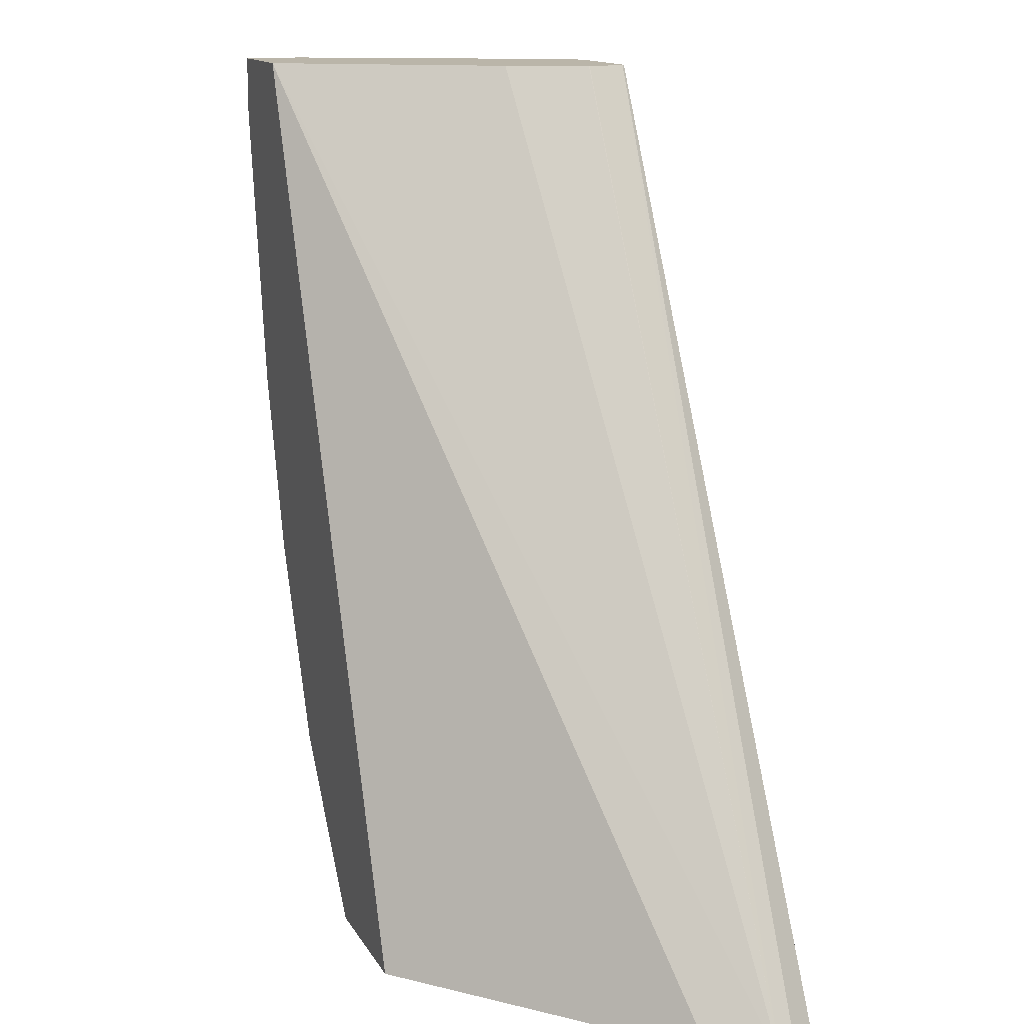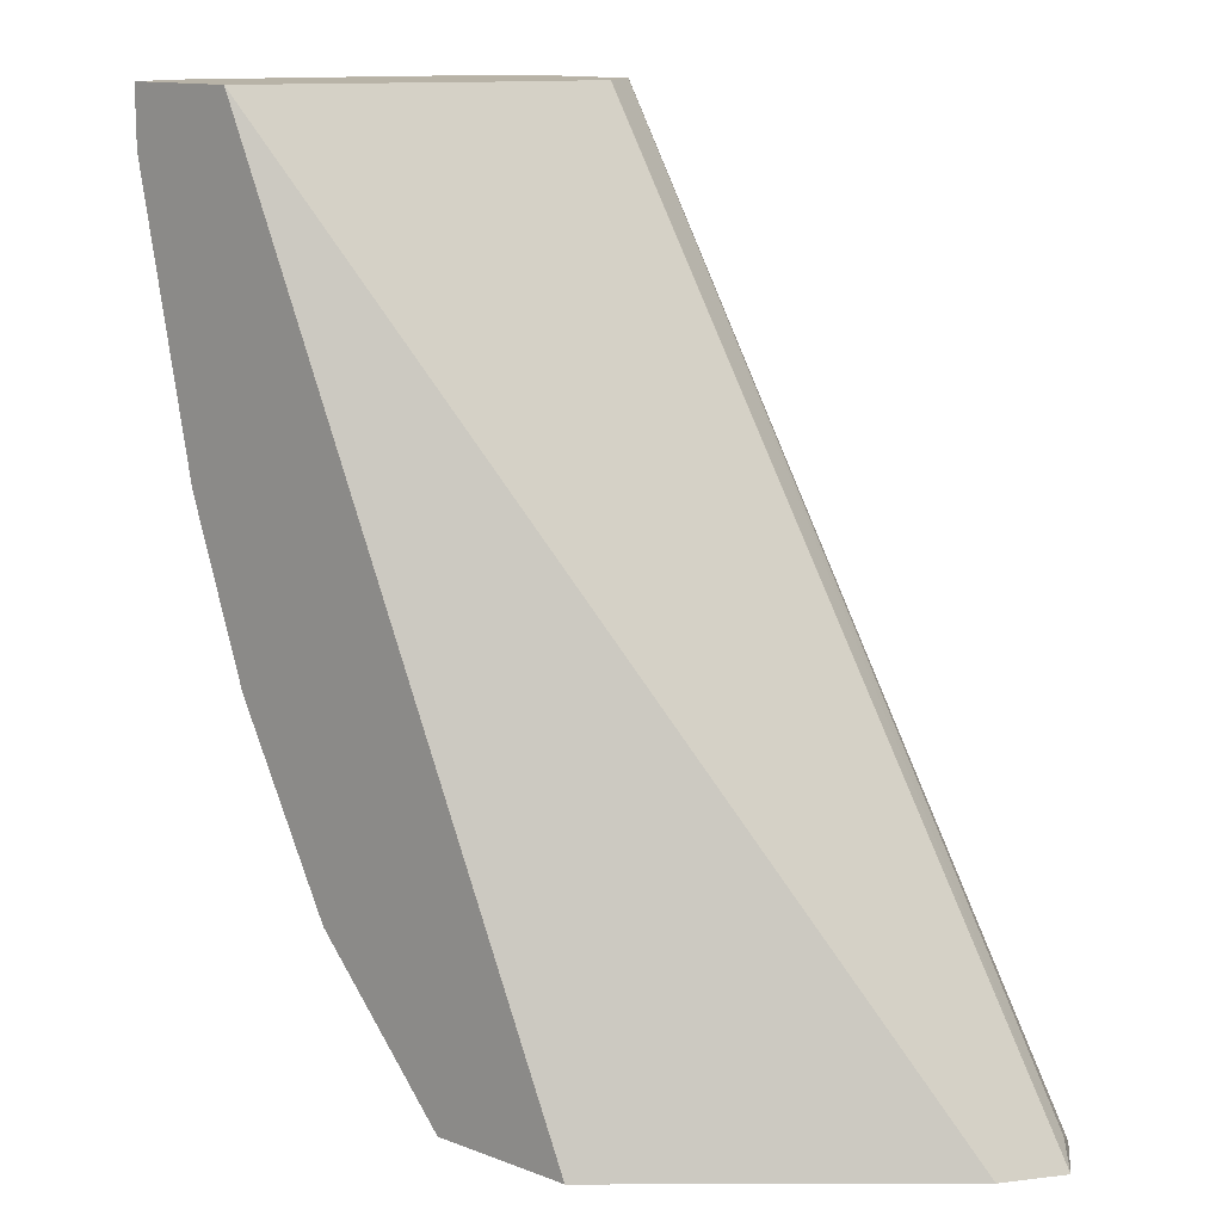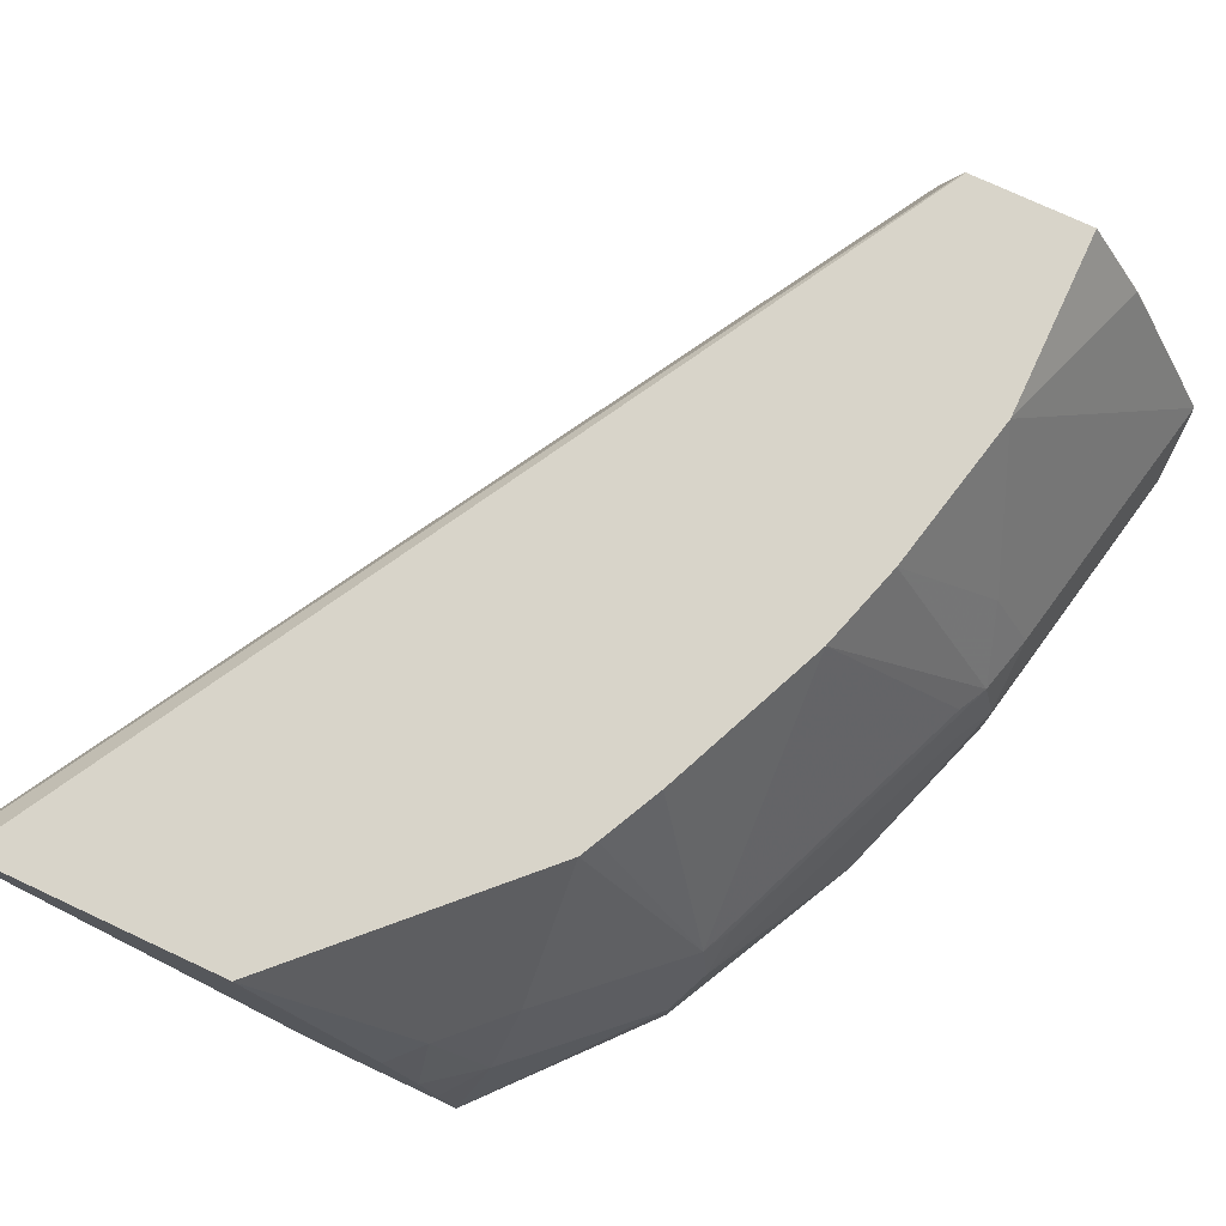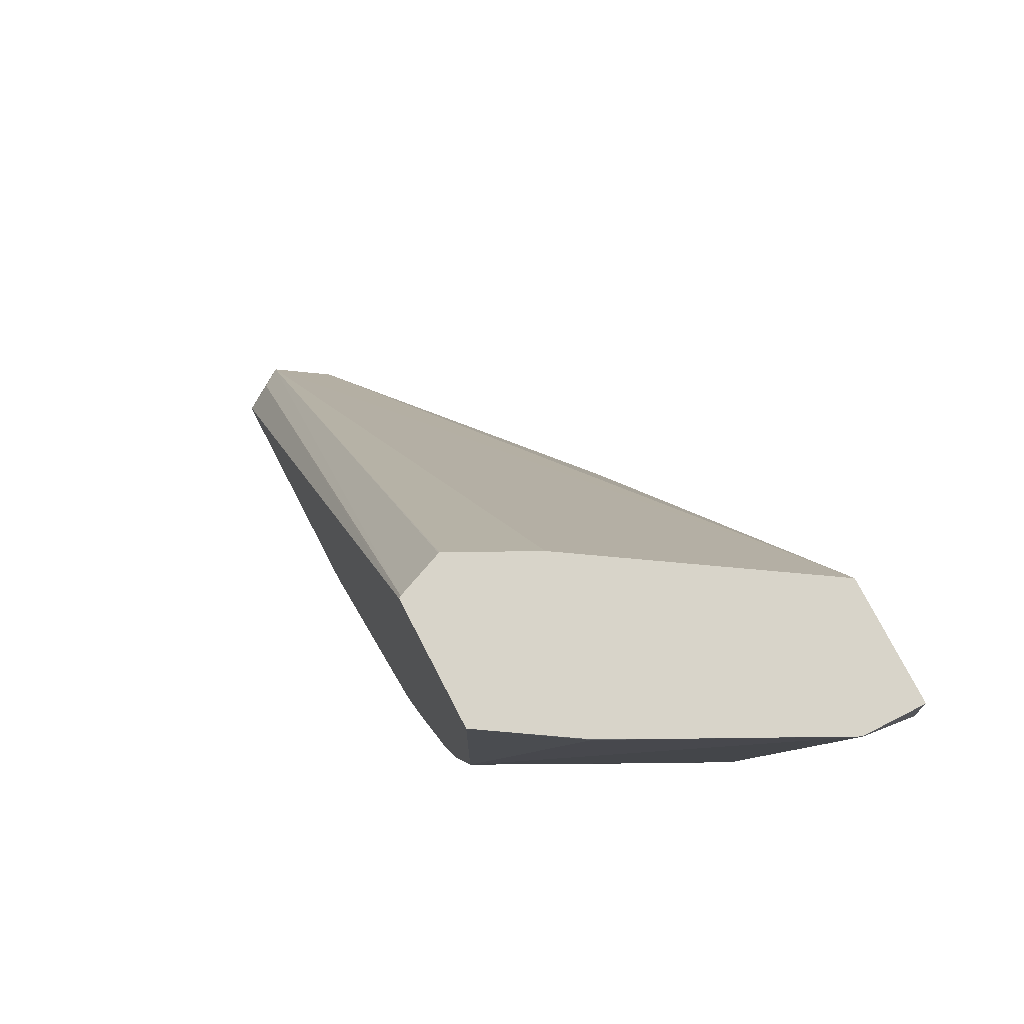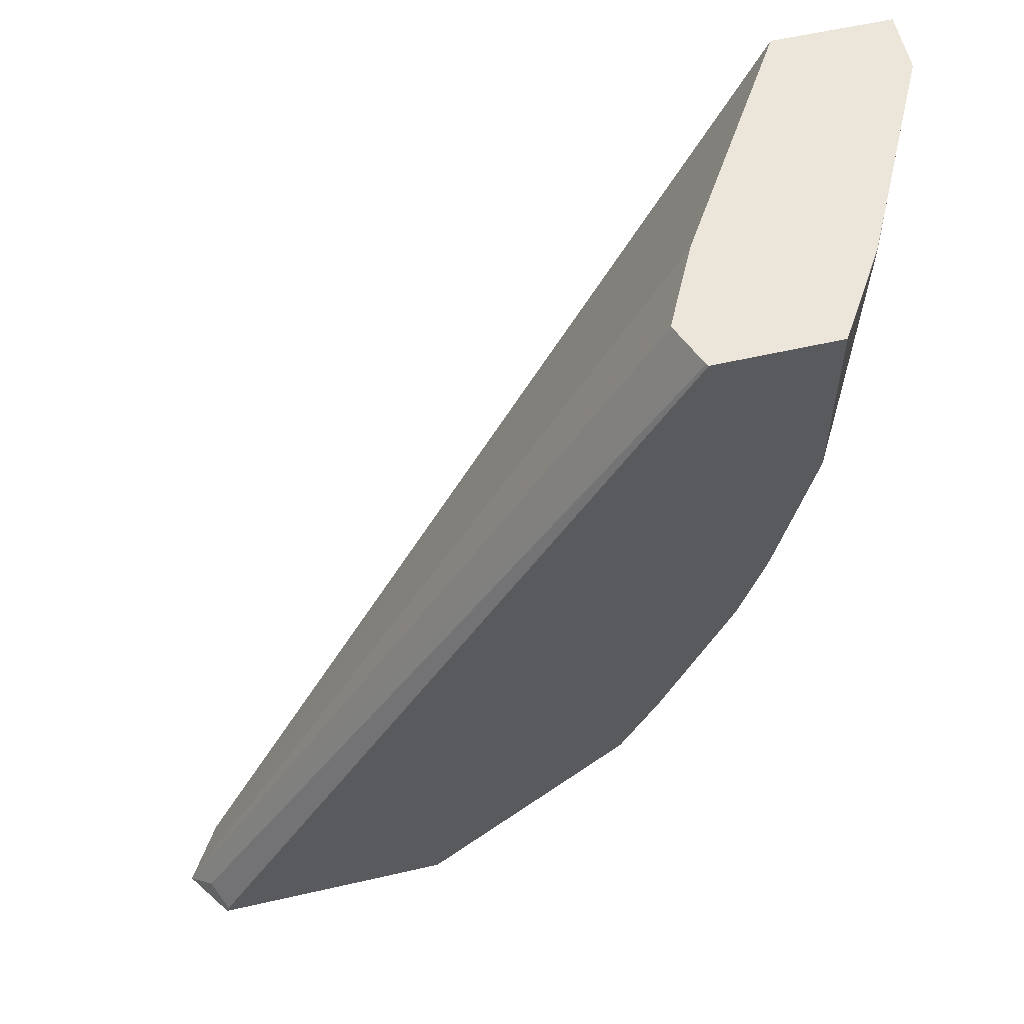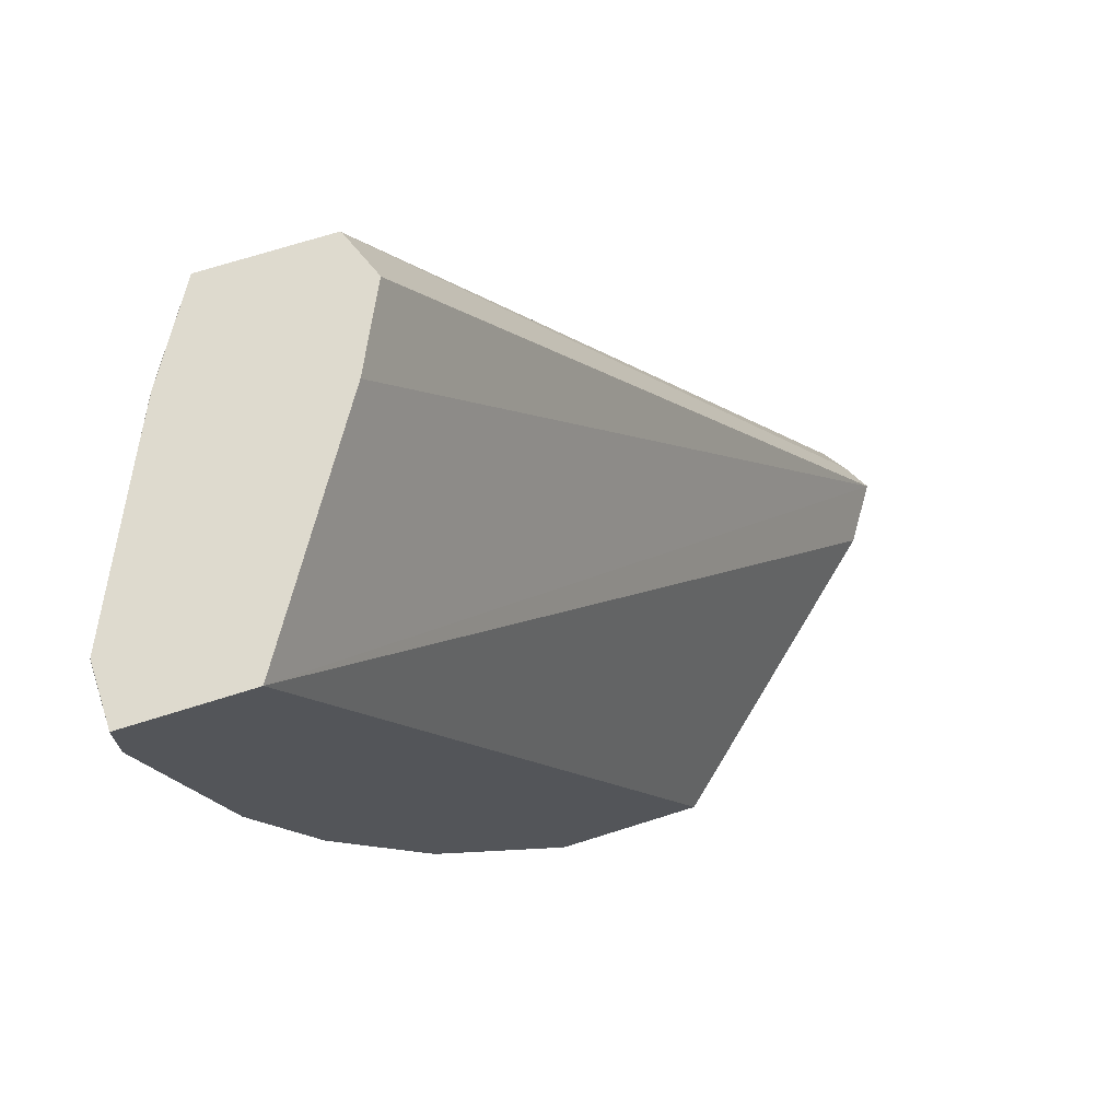
<metadata>
{"format":"obj","ext":"obj","renderer":"f3d","projection":"perspective","resolution":1024,"background":"white","views":[{"elev":13.6,"azim":70.5,"up":"+Z"},{"elev":12.9,"azim":41.2,"up":"+Z"},{"elev":75.5,"azim":-155.0,"up":"+Y"},{"elev":75.0,"azim":-117.3,"up":"+Z"},{"elev":57.6,"azim":166.6,"up":"+Z"},{"elev":71.3,"azim":-17.5,"up":"+Z"}]}
</metadata>
<code>
v -0.1719 -0.6464 -0.2773
v -0.1834 -0.6641 -0.2773
v -0.1771 -0.6386 -0.2773
v -0.1826 -0.6313 -0.2754
v -0.1784 -0.6399 -0.2707
v -0.3379 -0.632 0.000237
v -0.3323 -0.6458 0.000237
v -0.3322 -0.646 0.000237
v -0.3383 -0.6582 0.000237
v -0.3445 -0.6706 0.000237
v -0.3876 -0.7383 0.000237
v -0.2672 -0.7383 -0.2773
v -0.182 -0.6313 -0.2773
v -0.1828 -0.6313 -0.275
v -0.3385 -0.6313 0.000237
v -0.4245 -0.7383 0.000237
v -0.3136 -0.7383 -0.2773
v -0.236 -0.6313 -0.2773
v -0.3765 -0.6313 0.000237
v -0.4244 -0.7199 0.000237
v -0.4245 -0.7199 -7.43e-06
v -0.4245 -0.7383 -7.43e-06
v -0.3136 -0.7381 -0.2773
v -0.3568 -0.7383 -0.2276
v -0.258 -0.6456 -0.2773
v -0.2581 -0.6313 -0.2772
v -0.3938 -0.6583 -7.43e-06
v -0.3937 -0.6584 0.000237
v -0.3765 -0.6313 -0.05906
v -0.4244 -0.7196 0.000237
v -0.4245 -0.7383 -0.01851
v -0.4061 -0.7014 -0.09231
v -0.4061 -0.7199 -0.1108
v -0.3568 -0.726 -0.2276
v -0.3199 -0.7076 -0.2646
v -0.3091 -0.718 -0.2773
v -0.3599 -0.7383 -0.2215
v -0.2949 -0.6828 -0.2773
v -0.3045 -0.6783 -0.2676
v -0.323 -0.6783 -0.2492
v -0.2677 -0.6313 -0.2676
v -0.4 -0.6707 0.000237
v -0.3655 -0.6313 -0.1088
v -0.3938 -0.6768 -0.09231
v -0.4061 -0.7383 -0.1108
v -0.4015 -0.6991 -0.1108
v -0.3999 -0.7137 -0.1231
v -0.363 -0.7137 -0.2153
v -0.3815 -0.7322 -0.1784
v -0.3876 -0.7383 -0.1661
v -0.3043 -0.7018 -0.2773
v -0.309 -0.7175 -0.2773
v -0.3784 -0.7383 -0.1846
v -0.2861 -0.6313 -0.2492
v -0.2806 -0.6313 -0.2547
v -0.3599 -0.6968 -0.2123
v -0.323 -0.6313 -0.2123
v -0.3573 -0.6313 -0.1359
v -0.3968 -0.6968 -0.12
v -0.3645 -0.6991 -0.203
v -0.3352 -0.6313 -0.1875
v -0.3258 -0.6313 -0.2067
f 27 42 28
f 27 30 42
f 33 47 48
f 26 39 40
f 26 40 41
f 29 43 44
f 32 46 33
f 31 33 45
f 32 44 46
f 33 46 47
f 26 38 39
f 29 44 32
f 25 38 26
f 19 27 28
f 23 35 36
f 23 34 35
f 21 33 31
f 21 32 33
f 21 29 32
f 21 27 29
f 21 30 27
f 21 31 22
f 20 30 21
f 19 29 27
f 18 25 26
f 17 34 23
f 33 48 49
f 24 37 34
f 33 49 50
f 48 53 49
f 34 37 48
f 17 24 34
f 56 61 62
f 56 58 61
f 56 59 58
f 49 53 50
f 48 60 56
f 46 48 47
f 46 60 48
f 46 56 60
f 46 59 56
f 46 58 59
f 43 46 44
f 43 58 46
f 40 57 54
f 40 56 57
f 40 48 56
f 40 55 41
f 40 54 55
f 38 51 39
f 37 53 48
f 35 52 36
f 35 51 52
f 35 39 51
f 35 40 39
f 34 40 35
f 56 62 57
f 34 48 40
f 33 50 45
f 16 21 22
f 4 26 41
f 11 17 12
f 4 41 55
f 4 18 26
f 4 13 18
f 4 14 5
f 3 13 4
f 2 11 12
f 1 11 2
f 1 10 11
f 1 9 10
f 1 8 9
f 1 7 8
f 1 6 7
f 4 55 54
f 1 5 6
f 1 3 4
f 1 13 3
f 1 18 13
f 1 25 18
f 1 51 38
f 1 52 51
f 1 36 52
f 1 23 36
f 1 17 23
f 1 12 17
f 1 2 12
f 16 20 21
f 1 4 5
f 4 54 57
f 1 38 25
f 4 62 61
f 11 24 17
f 4 57 62
f 11 37 24
f 11 53 37
f 11 50 53
f 11 31 45
f 11 22 31
f 11 16 22
f 6 8 7
f 6 9 8
f 6 10 9
f 6 11 10
f 6 16 11
f 11 45 50
f 6 30 20
f 6 20 16
f 4 61 58
f 4 43 29
f 4 29 19
f 4 58 43
f 4 15 14
f 4 19 15
f 5 15 6
f 6 15 19
f 6 19 28
f 6 28 42
f 6 42 30
f 5 14 15

</code>
